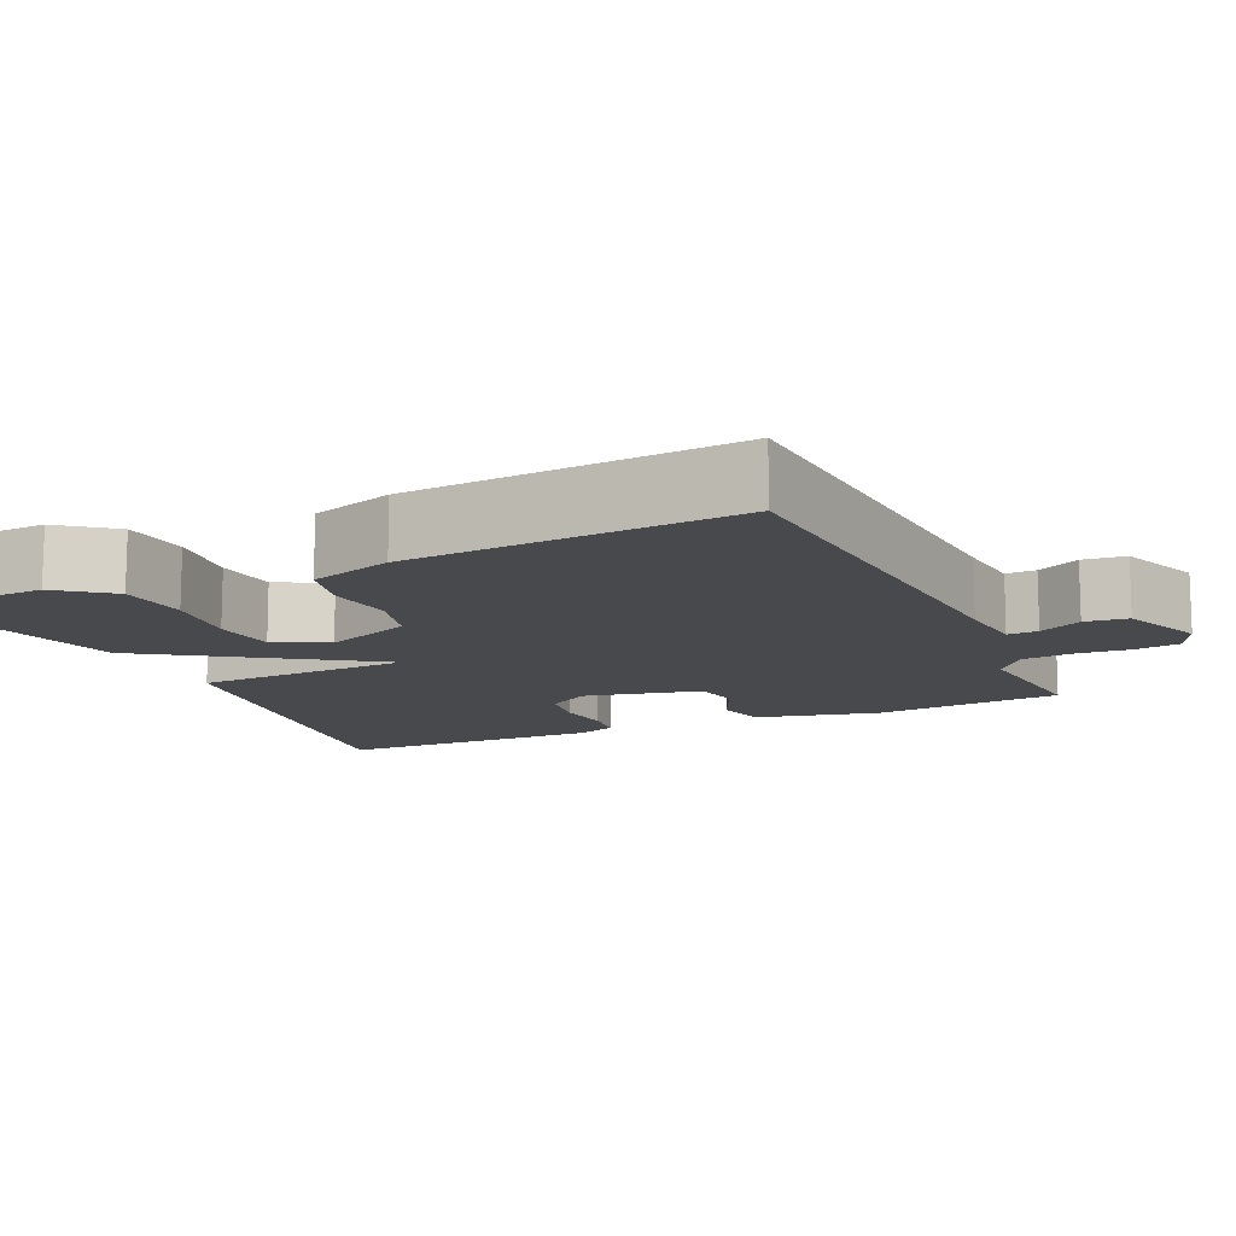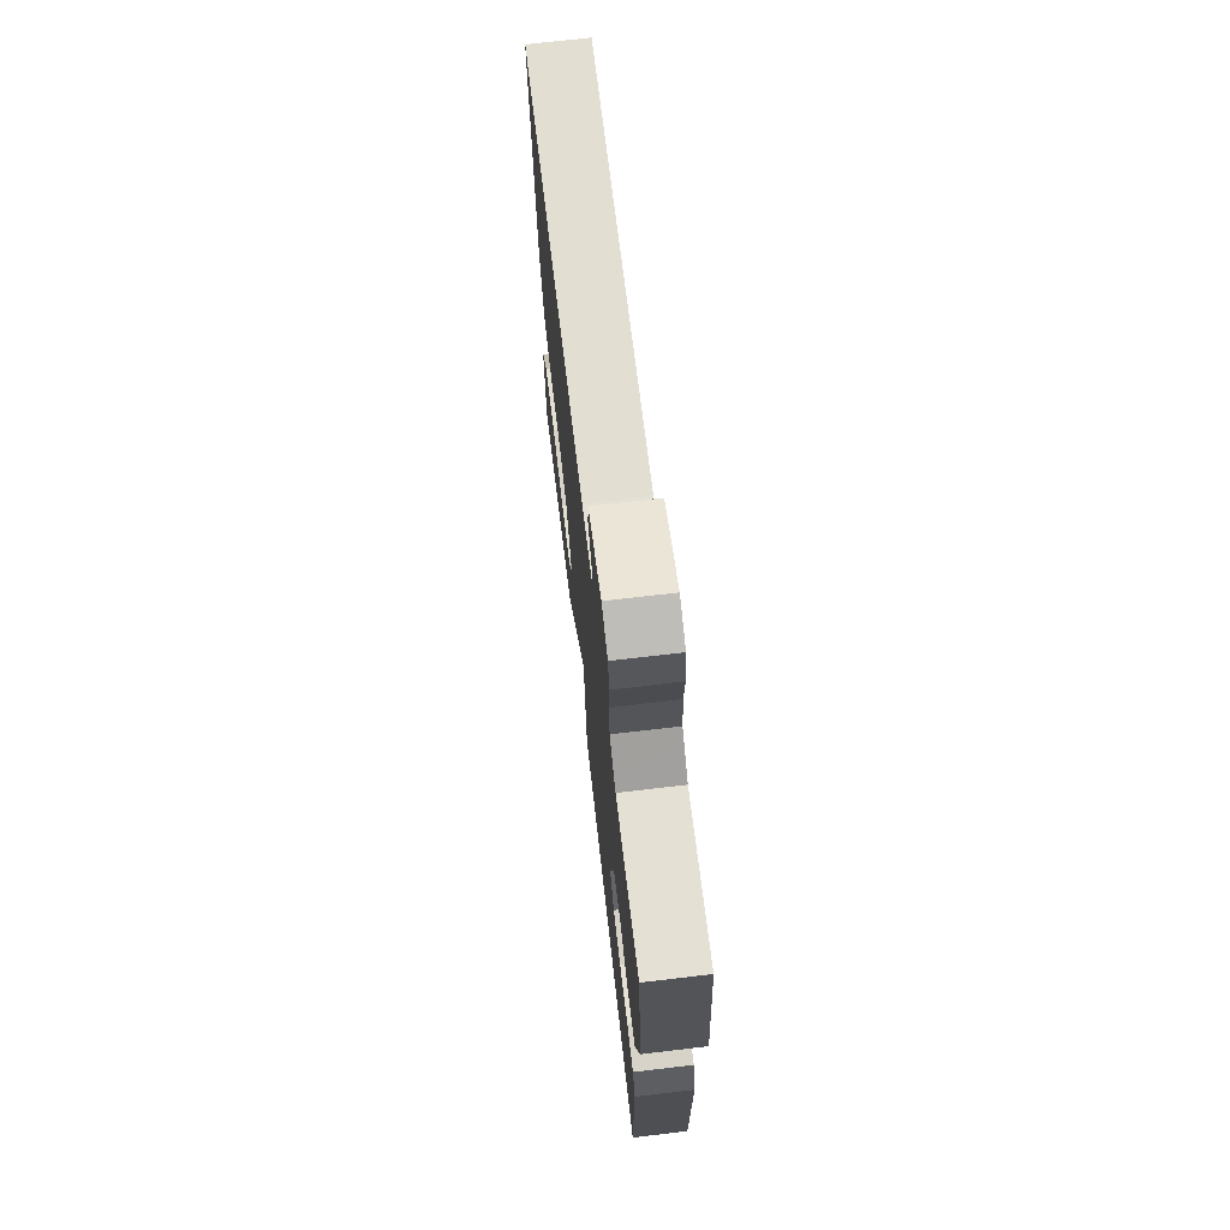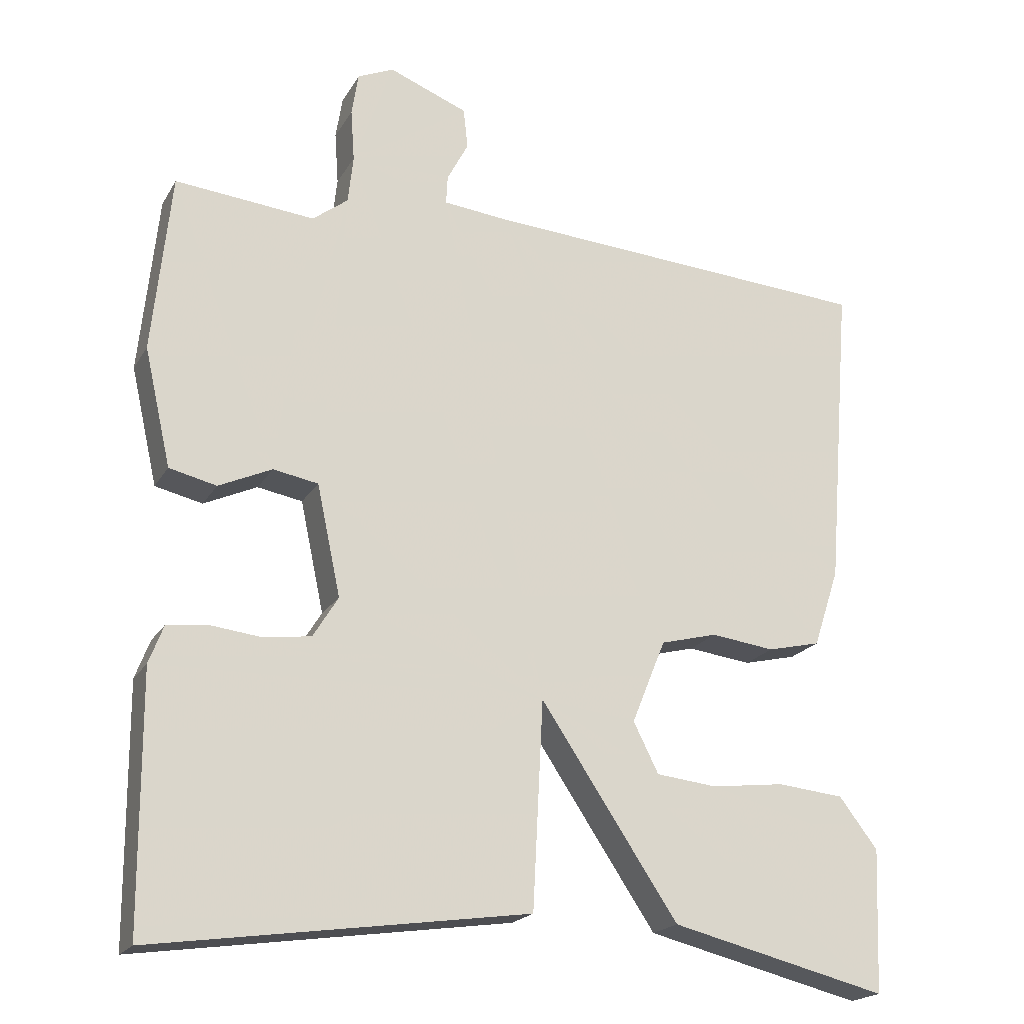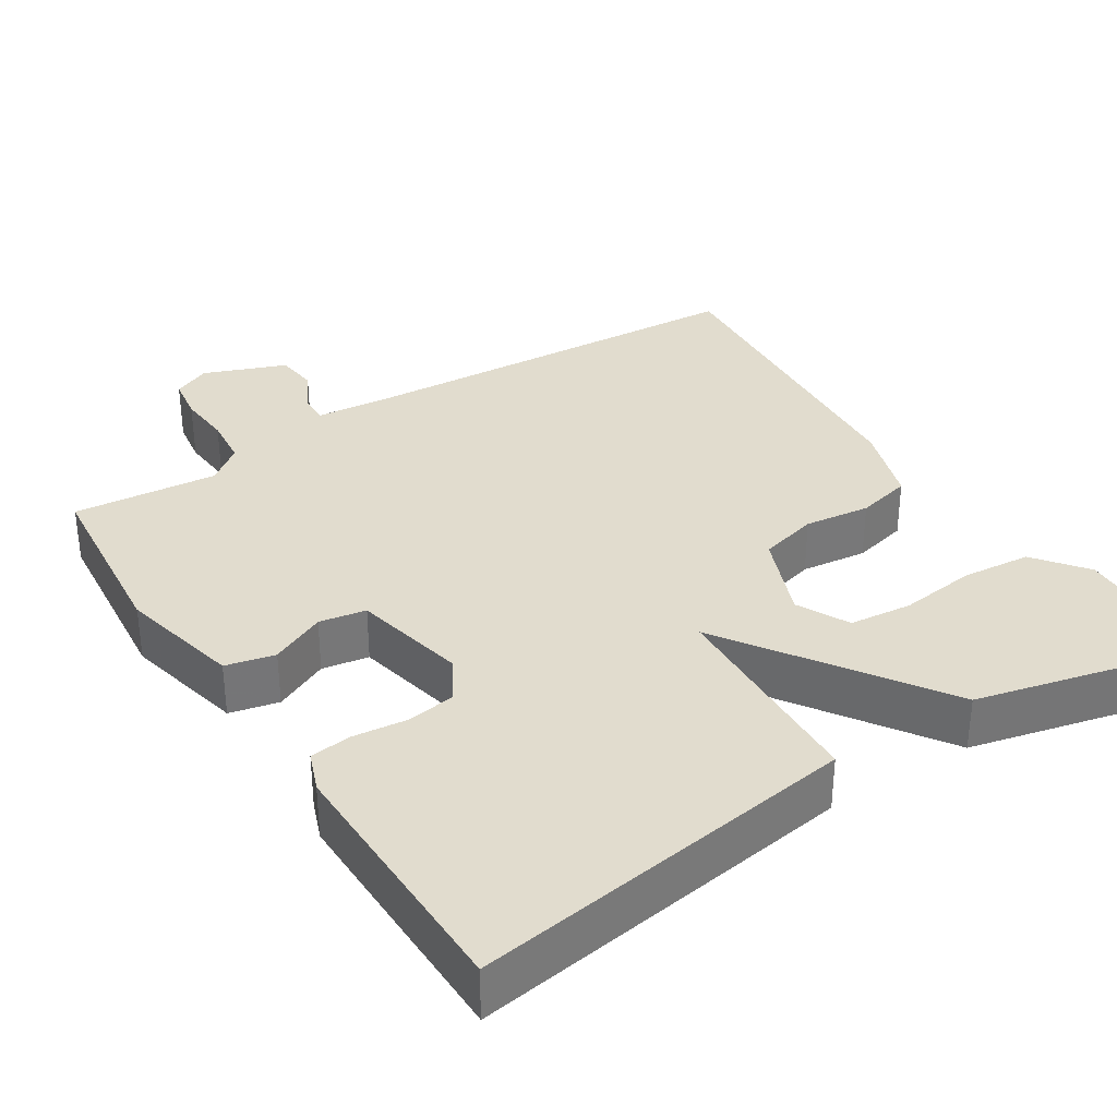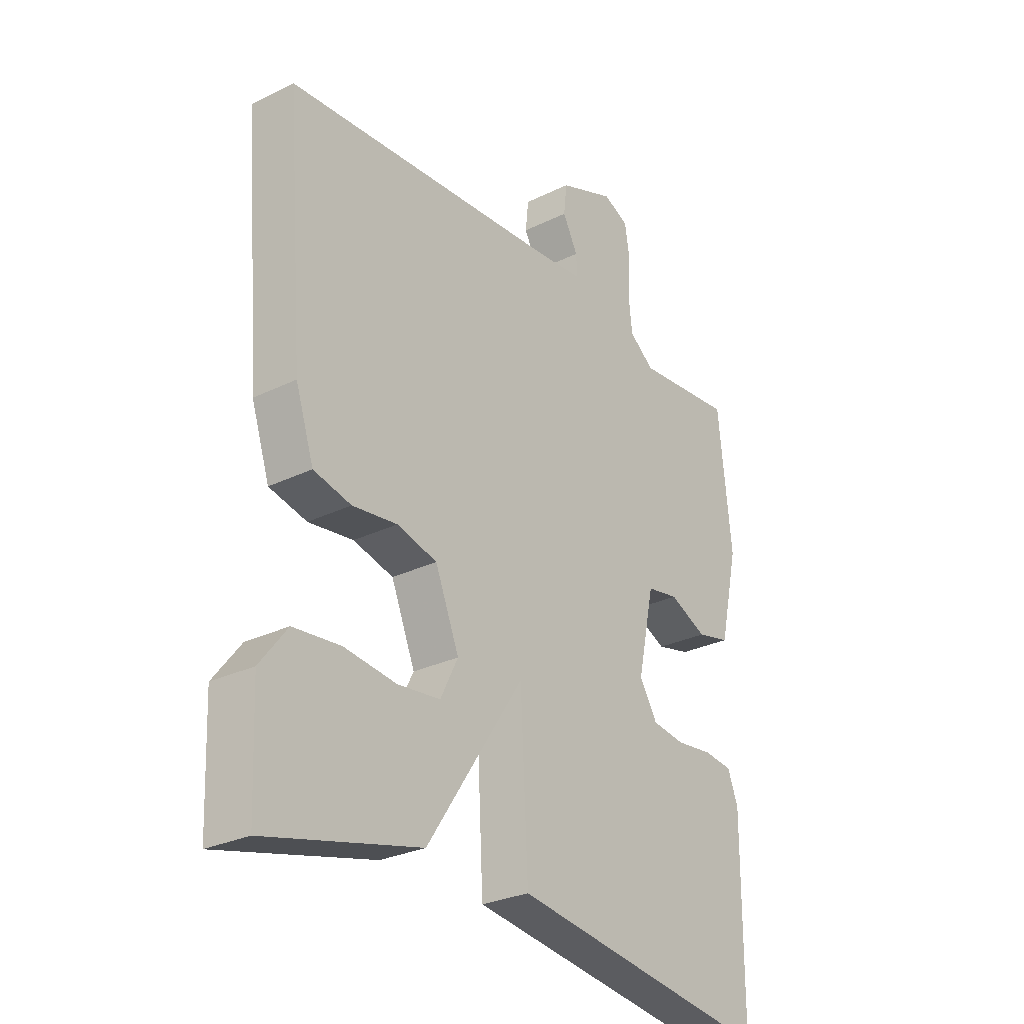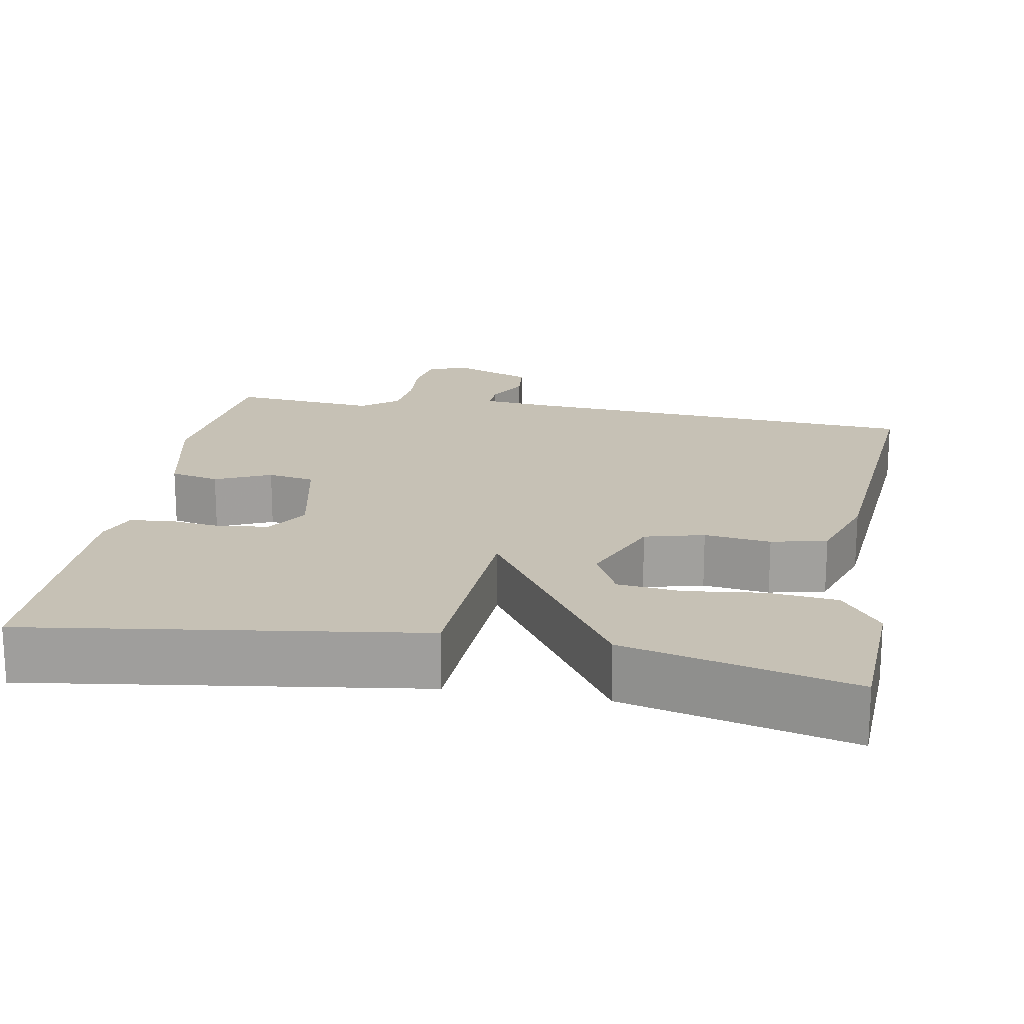
<metadata>
{"format":"obj","ext":"obj","renderer":"f3d","projection":"perspective","resolution":1024,"background":"white","views":[{"elev":-12.4,"azim":-65.7,"up":"+Y"},{"elev":71.2,"azim":83.3,"up":"+Z"},{"elev":-20.1,"azim":157.7,"up":"+Z"},{"elev":34.0,"azim":147.2,"up":"+Y"},{"elev":-28.2,"azim":-53.4,"up":"+Z"},{"elev":18.7,"azim":-169.8,"up":"+Y"}]}
</metadata>
<code>
v -0.5 0.07 -0.5
v -0.508 0.07 -0.307
v -0.456 0.07 -0.239
v -0.366 0.07 -0.23
v -0.266 0.07 -0.242
v -0.184 0.07 -0.233
v -0.15 0.07 -0.165
v -0.196 0.07 -0.052
v -0.273 0.07 -0.032
v -0.359 0.07 -0.043
v -0.431 0.07 -0.026
v -0.466 0.07 0.08
v -0.5 0.07 0.5
v 0.032 0.07 0.535
v 0.121 0.07 0.544
v 0.119 0.07 0.583
v 0.09 0.07 0.638
v 0.096 0.07 0.693
v 0.203 0.07 0.735
v 0.252 0.07 0.713
v 0.261 0.07 0.655
v 0.256 0.07 0.584
v 0.263 0.07 0.519
v 0.311 0.07 0.482
v 0.5 0.07 0.5
v 0.525 0.07 0.257
v 0.489 0.07 0.098
v 0.425 0.07 0.083
v 0.353 0.07 0.116
v 0.292 0.07 0.105
v 0.26 0.07 -0.045
v 0.294 0.07 -0.1
v 0.357 0.07 -0.109
v 0.427 0.07 -0.101
v 0.482 0.07 -0.107
v 0.502 0.07 -0.159
v 0.5 0.07 -0.5
v -0.006 0.07 -0.428
v -0.02 0.07 -0.149
v -0.206 0.07 -0.428
v -0.5 0 -0.5
v -0.508 0 -0.307
v -0.456 0 -0.239
v -0.366 0 -0.23
v -0.266 0 -0.242
v -0.184 0 -0.233
v -0.15 0 -0.165
v -0.196 0 -0.052
v -0.273 0 -0.032
v -0.359 0 -0.043
v -0.431 0 -0.026
v -0.466 0 0.08
v -0.5 0 0.5
v 0.032 0 0.535
v 0.121 0 0.544
v 0.119 0 0.583
v 0.09 0 0.638
v 0.096 0 0.693
v 0.203 0 0.735
v 0.252 0 0.713
v 0.261 0 0.655
v 0.256 0 0.584
v 0.263 0 0.519
v 0.311 0 0.482
v 0.5 0 0.5
v 0.525 0 0.257
v 0.489 0 0.098
v 0.425 0 0.083
v 0.353 0 0.116
v 0.292 0 0.105
v 0.26 0 -0.045
v 0.294 0 -0.1
v 0.357 0 -0.109
v 0.427 0 -0.101
v 0.482 0 -0.107
v 0.502 0 -0.159
v 0.5 0 -0.5
v -0.006 0 -0.428
v -0.02 0 -0.149
v -0.206 0 -0.428
f 39 40 1
f 37 38 39
f 36 37 39
f 35 36 39
f 33 34 35
f 33 35 39
f 32 33 39
f 31 32 39
f 30 31 39
f 27 28 29
f 26 27 29
f 25 26 29
f 24 25 29
f 23 24 29 30
f 22 23 30 39
f 20 21 22
f 19 20 22
f 18 19 22
f 17 18 22
f 16 17 22
f 15 16 22
f 12 13 14
f 11 12 14
f 10 11 14
f 9 10 14
f 8 9 14 15
f 15 22 39
f 8 15 39
f 7 8 39
f 3 4 5
f 2 3 5
f 1 2 5
f 1 5 6
f 39 1 6
f 6 7 39
f 41 80 79
f 79 78 77
f 79 77 76
f 79 76 75
f 75 74 73
f 79 75 73
f 79 73 72
f 79 72 71
f 79 71 70
f 69 68 67
f 69 67 66
f 69 66 65
f 69 65 64
f 70 69 64 63
f 79 70 63 62
f 62 61 60
f 62 60 59
f 62 59 58
f 62 58 57
f 62 57 56
f 62 56 55
f 54 53 52
f 54 52 51
f 54 51 50
f 54 50 49
f 55 54 49 48
f 79 62 55
f 79 55 48
f 79 48 47
f 45 44 43
f 45 43 42
f 45 42 41
f 46 45 41
f 46 41 79
f 79 47 46
f 1 41 42 2
f 2 42 43 3
f 3 43 44 4
f 4 44 45 5
f 5 45 46 6
f 6 46 47 7
f 7 47 48 8
f 8 48 49 9
f 9 49 50 10
f 10 50 51 11
f 11 51 52 12
f 12 52 53 13
f 13 53 54 14
f 14 54 55 15
f 15 55 56 16
f 16 56 57 17
f 17 57 58 18
f 18 58 59 19
f 19 59 60 20
f 20 60 61 21
f 21 61 62 22
f 22 62 63 23
f 23 63 64 24
f 24 64 65 25
f 25 65 66 26
f 26 66 67 27
f 27 67 68 28
f 28 68 69 29
f 29 69 70 30
f 30 70 71 31
f 31 71 72 32
f 32 72 73 33
f 33 73 74 34
f 34 74 75 35
f 35 75 76 36
f 36 76 77 37
f 37 77 78 38
f 38 78 79 39
f 39 79 80 40
f 40 80 41 1

</code>
